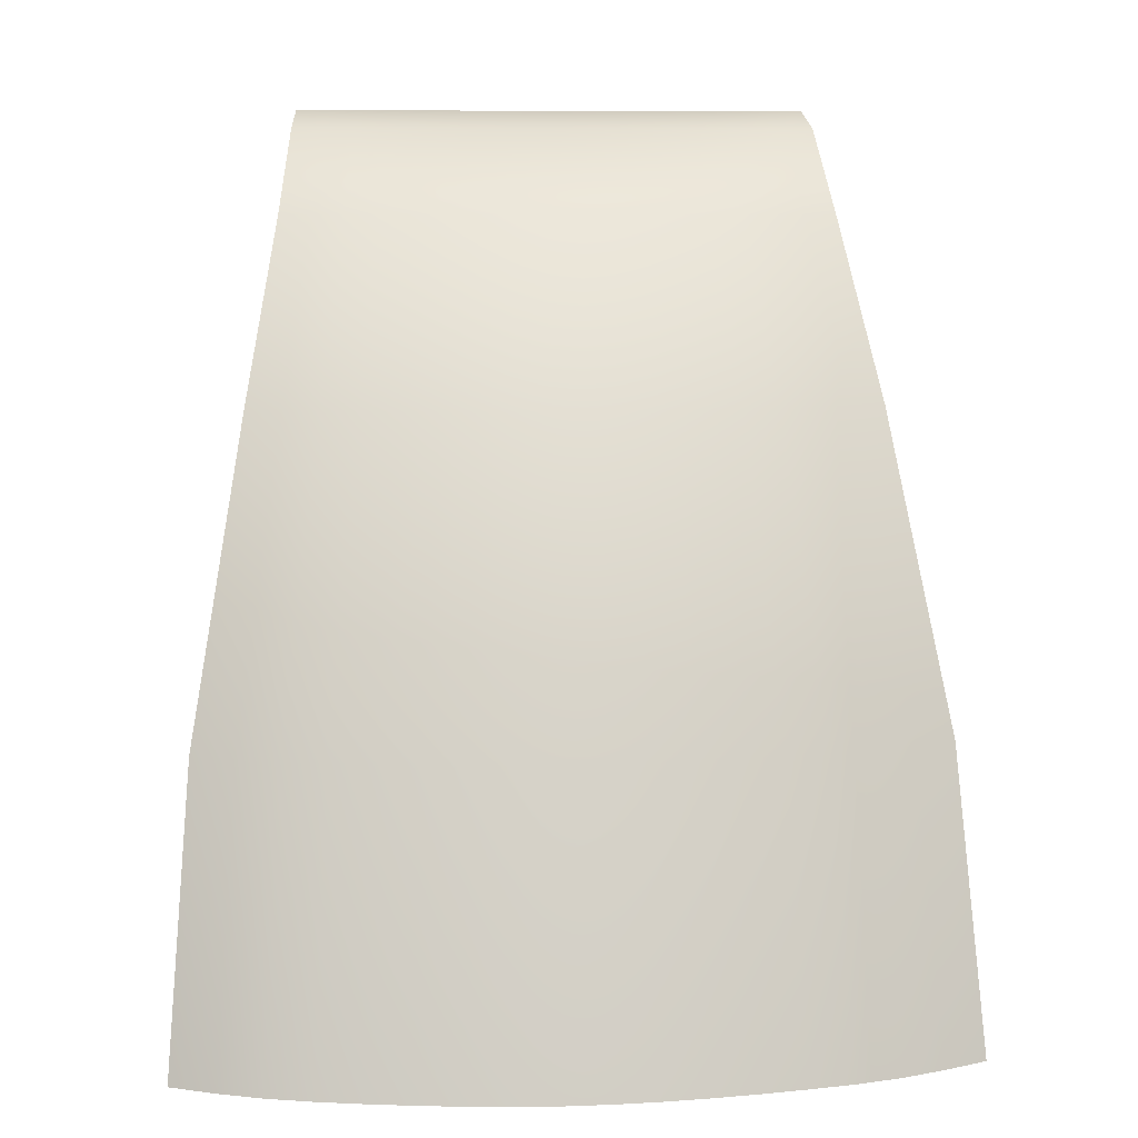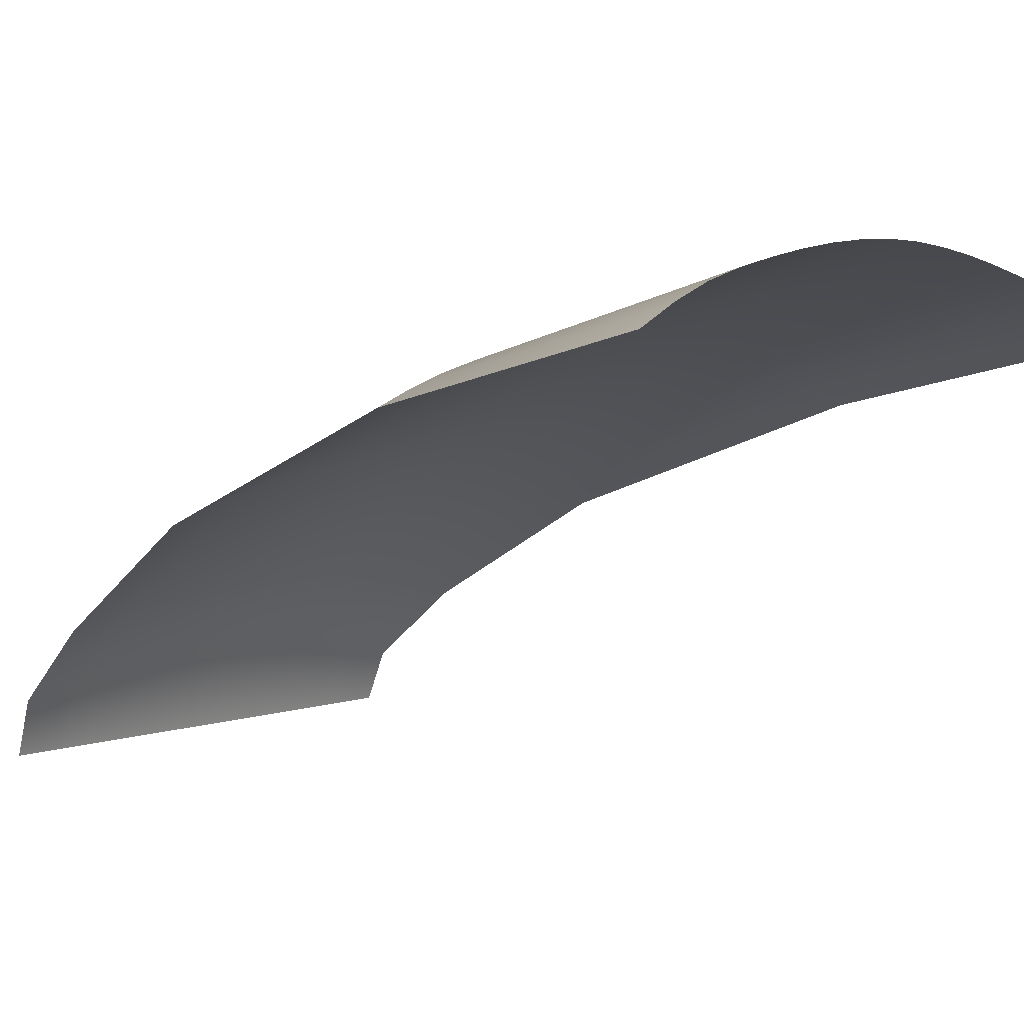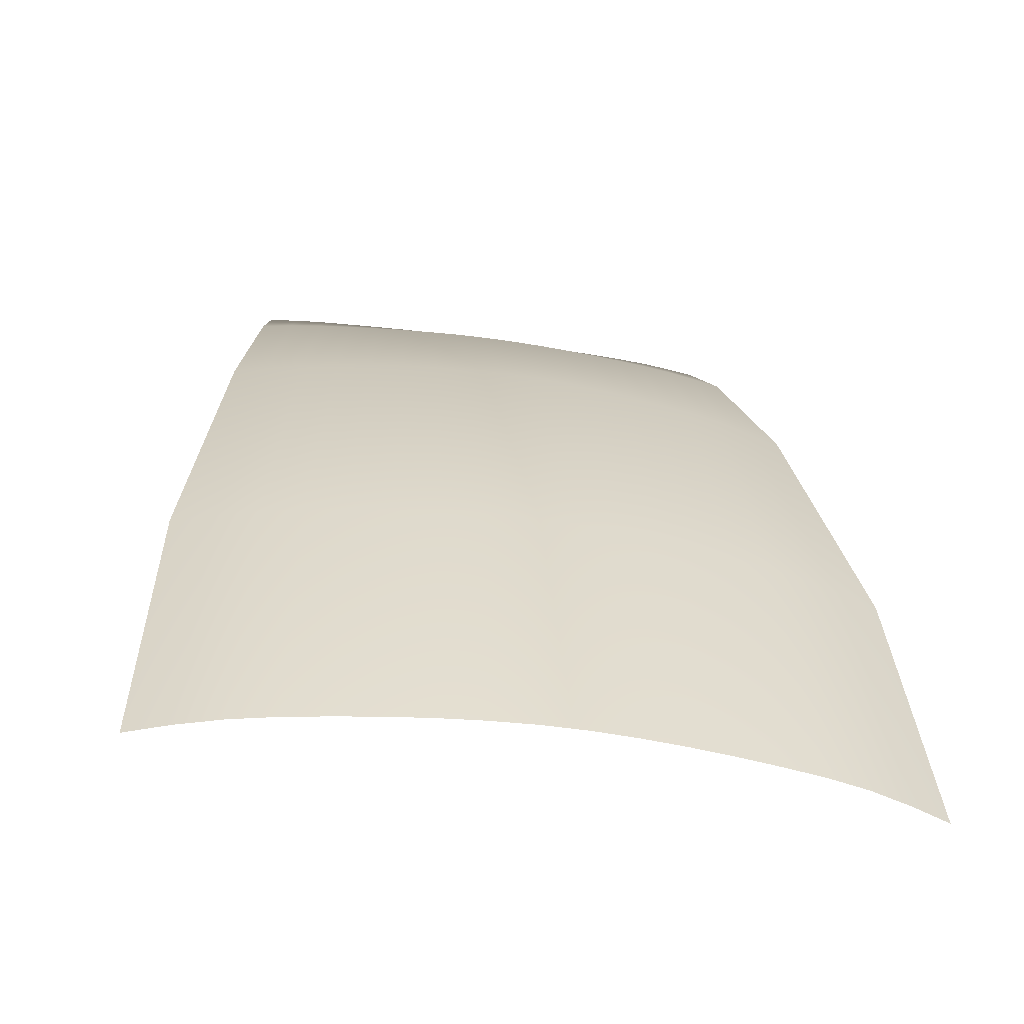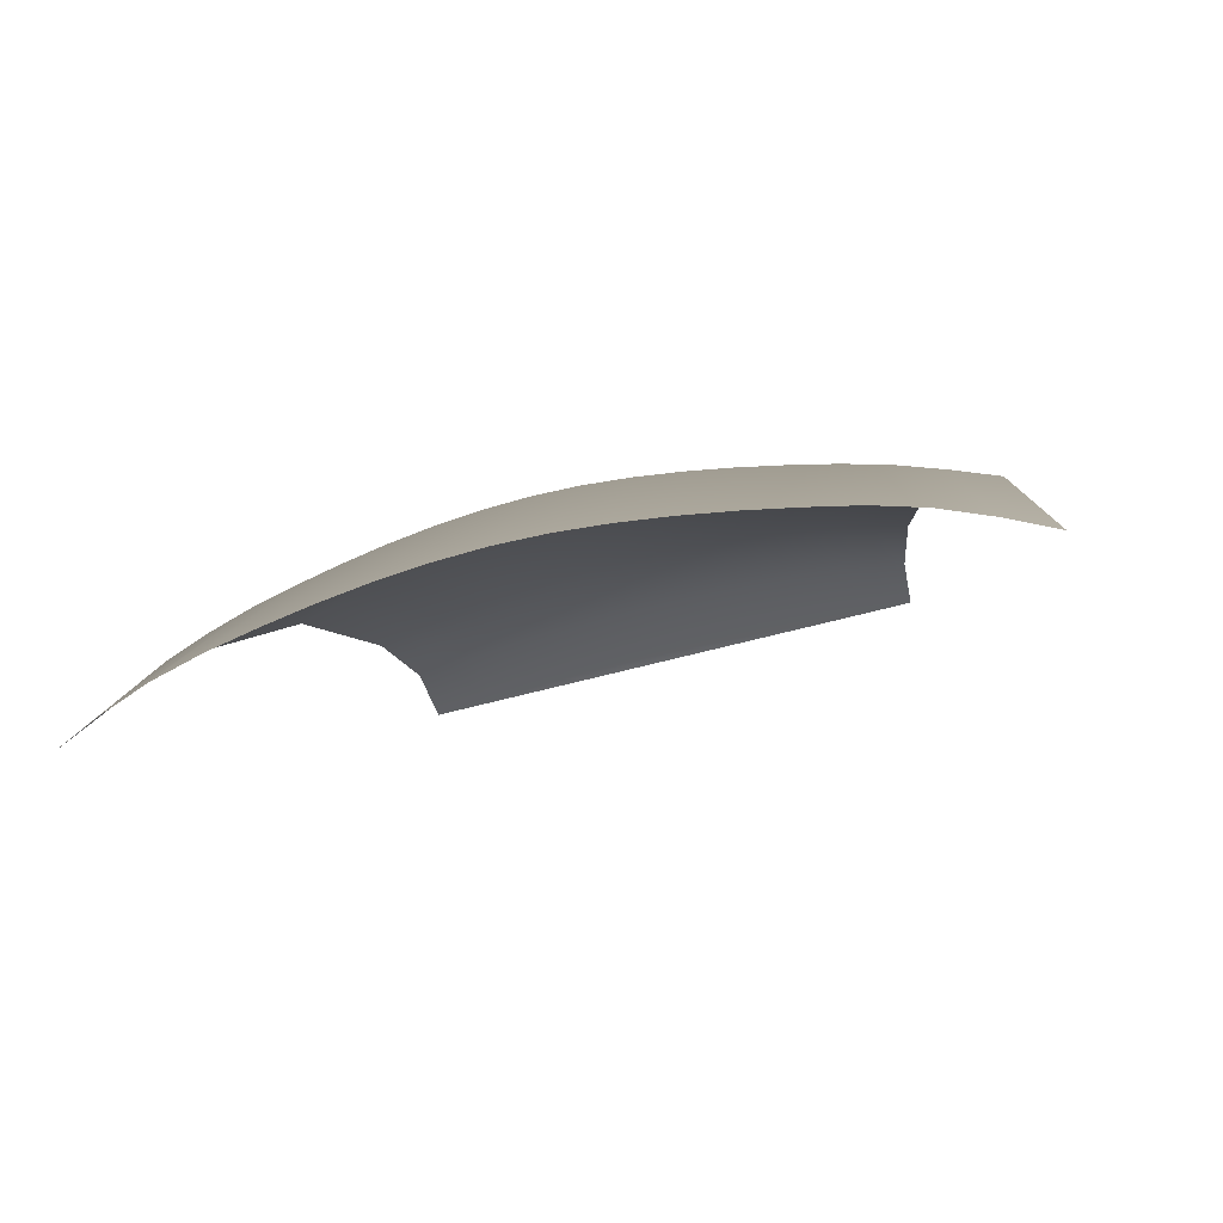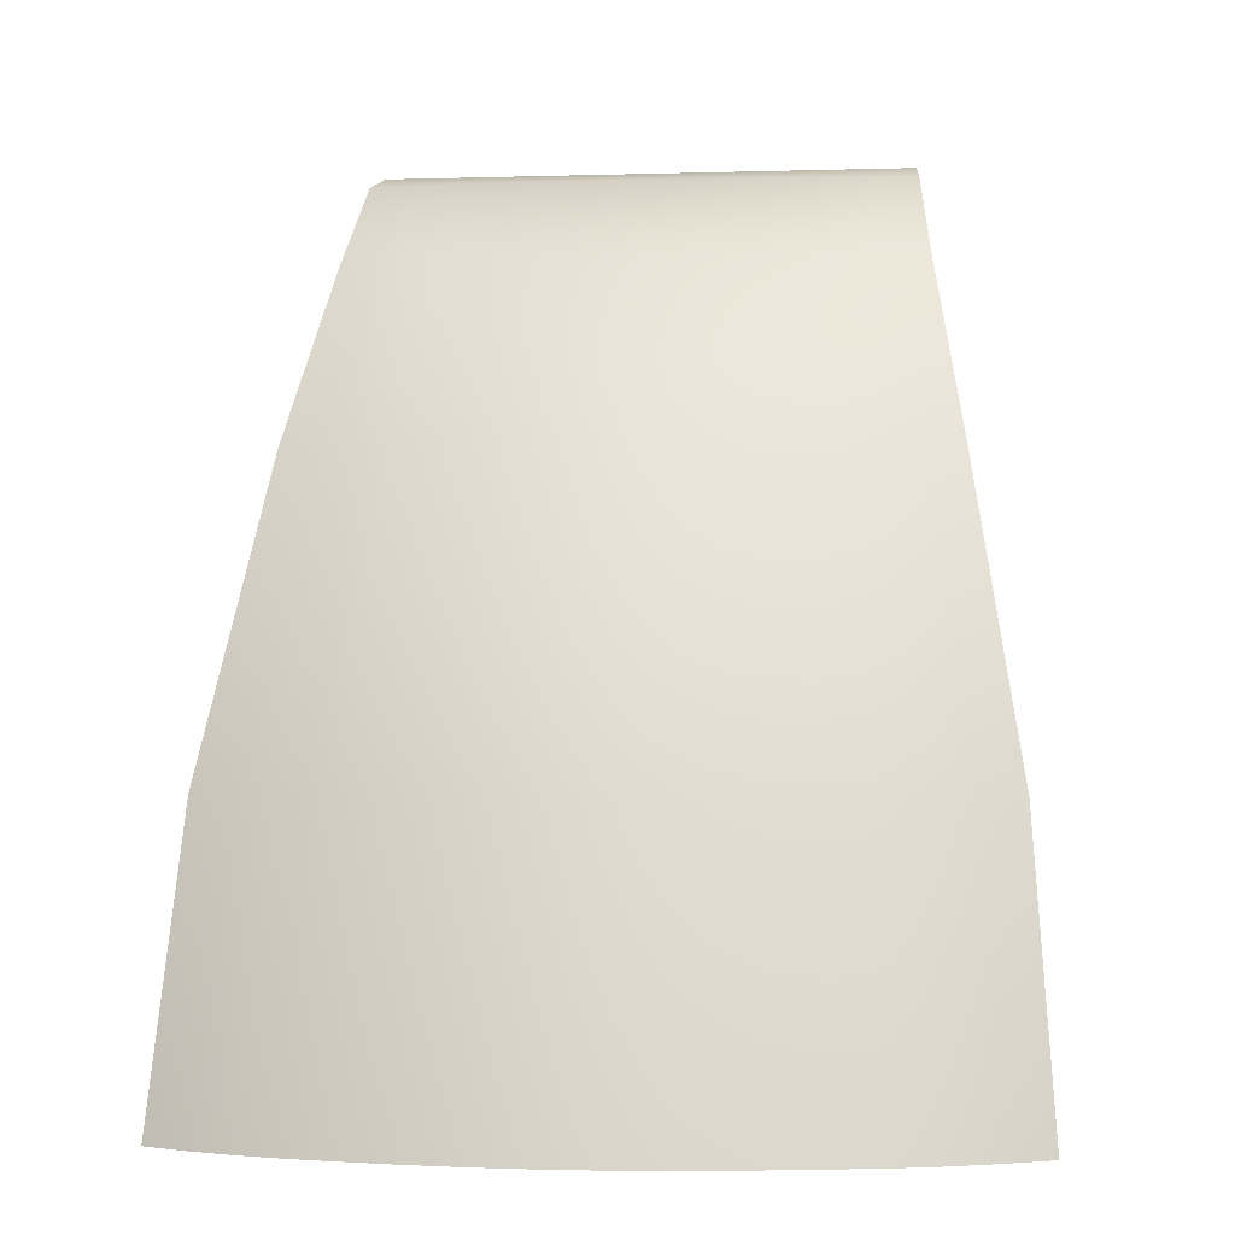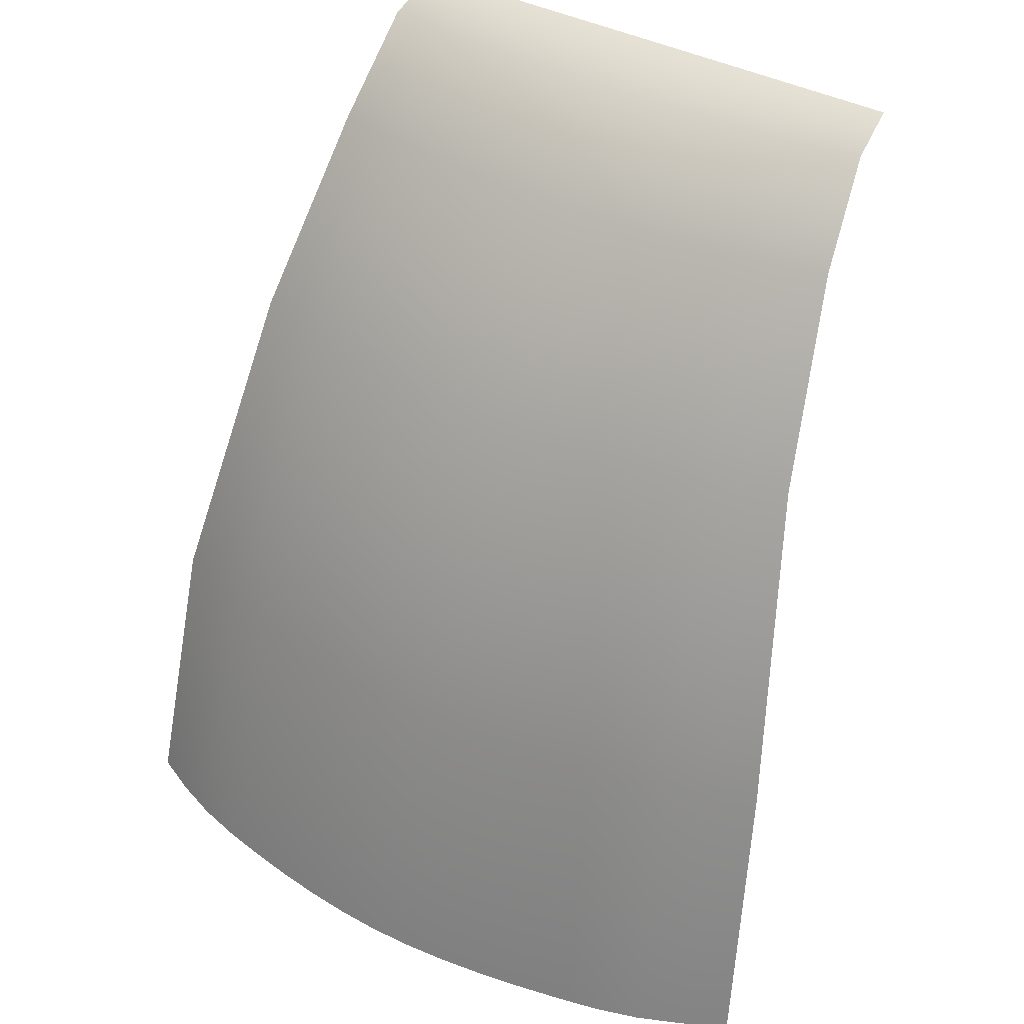
<metadata>
{"format":"obj","ext":"obj","renderer":"f3d","projection":"perspective","resolution":1024,"background":"white","views":[{"elev":7.9,"azim":-4.3,"up":"+Y"},{"elev":4.3,"azim":-49.9,"up":"+Z"},{"elev":-38.9,"azim":-10.3,"up":"+Y"},{"elev":-66.4,"azim":14.7,"up":"+Y"},{"elev":-1.7,"azim":6.6,"up":"+Y"},{"elev":41.4,"azim":31.9,"up":"+Y"}]}
</metadata>
<code>
o WaterFall1
v 95.29 4.113 -89.05
v 96.31 4.113 -89.05
v 97.33 4.113 -89.05
v 98.35 4.113 -89.05
v 98.55 4.113 -89.05
v 97.53 4.113 -89.05
v 97.73 4.113 -89.05
v 97.94 4.113 -89.05
v 98.14 4.113 -89.05
v 96.51 4.113 -89.05
v 96.72 4.113 -89.05
v 96.92 4.113 -89.05
v 97.12 4.113 -89.05
v 95.49 4.113 -89.05
v 95.7 4.113 -89.05
v 95.9 4.113 -89.05
v 96.1 4.113 -89.05
v 95.08 4.113 -89.05
v 94.61 -1.761 -86
v 96.08 -1.761 -85.66
v 97.55 -1.761 -85.7
v 99.02 -1.761 -86.09
v 99.32 -1.761 -86.24
v 97.85 -1.761 -85.75
v 98.14 -1.761 -85.81
v 98.43 -1.761 -85.88
v 98.73 -1.761 -85.97
v 96.38 -1.761 -85.64
v 96.67 -1.761 -85.63
v 96.96 -1.761 -85.64
v 97.26 -1.761 -85.66
v 94.91 -1.761 -85.89
v 95.2 -1.761 -85.81
v 95.49 -1.761 -85.75
v 95.79 -1.761 -85.7
v 94.32 -1.761 -86.14
v 95.47 3.983 -88.61
v 95.27 3.983 -88.63
v 97.75 3.983 -88.6
v 97.54 3.983 -88.59
v 95.89 3.983 -88.59
v 95.68 3.983 -88.6
v 98.16 3.983 -88.63
v 97.95 3.983 -88.61
v 96.3 3.983 -88.57
v 96.09 3.983 -88.58
v 98.58 3.983 -88.69
v 98.37 3.983 -88.66
v 96.71 3.983 -88.57
v 96.51 3.983 -88.57
v 95.06 3.983 -88.66
v 97.13 3.983 -88.57
v 96.92 3.983 -88.57
v 97.33 3.983 -88.58
v 95.2 3.409 -88.09
v 97.57 3.409 -88
v 95.63 3.409 -88.02
v 98.01 3.409 -88.05
v 96.06 3.409 -87.98
v 98.44 3.409 -88.13
v 96.49 3.409 -87.96
v 94.98 3.409 -88.13
v 96.92 3.409 -87.96
v 97.35 3.409 -87.98
v 95.41 3.409 -88.05
v 97.79 3.409 -88.02
v 95.85 3.409 -88
v 98.22 3.409 -88.09
v 96.28 3.409 -87.96
v 98.65 3.409 -88.18
v 96.71 3.409 -87.95
v 97.14 3.409 -87.96
v 95.02 2.203 -87.28
v 97.65 2.203 -87.12
v 95.5 2.203 -87.17
v 98.14 2.203 -87.22
v 95.98 2.203 -87.09
v 98.62 2.203 -87.36
v 96.46 2.203 -87.04
v 94.78 2.203 -87.36
v 96.94 2.203 -87.04
v 97.41 2.203 -87.09
v 95.26 2.203 -87.22
v 97.89 2.203 -87.17
v 95.74 2.203 -87.12
v 98.38 2.203 -87.28
v 96.22 2.203 -87.06
v 98.85 2.203 -87.44
v 96.7 2.203 -87.03
v 97.18 2.203 -87.06
v 94.73 0.1613 -86.47
v 97.79 0.1613 -86.26
v 95.29 0.1613 -86.32
v 98.35 0.1613 -86.38
v 95.84 0.1613 -86.21
v 98.9 0.1613 -86.56
v 96.4 0.1613 -86.15
v 94.45 0.1613 -86.58
v 96.96 0.1613 -86.15
v 97.51 0.1613 -86.21
v 95.01 0.1613 -86.39
v 98.07 0.1613 -86.32
v 95.57 0.1613 -86.26
v 98.62 0.1613 -86.46
v 96.12 0.1613 -86.17
v 99.18 0.1613 -86.68
v 96.68 0.1613 -86.14
v 97.23 0.1613 -86.17
f 101 91 19 32
f 102 92 24 25
f 103 93 33 34
f 104 94 26 27
f 105 95 35 20
f 106 96 22 23
f 107 97 28 29
f 91 98 36 19
f 108 99 30 31
f 92 100 21 24
f 93 101 32 33
f 94 102 25 26
f 95 103 34 35
f 96 104 27 22
f 97 105 20 28
f 99 107 29 30
f 100 108 31 21
f 3 13 52 54
f 12 11 49 53
f 10 2 45 50
f 4 9 43 48
f 17 16 41 46
f 8 7 39 44
f 15 14 37 42
f 6 3 54 40
f 13 12 53 52
f 1 18 51 38
f 11 10 50 49
f 5 4 48 47
f 2 17 46 45
f 9 8 44 43
f 16 15 42 41
f 7 6 40 39
f 14 1 38 37
f 54 52 72 64
f 53 49 71 63
f 50 45 69 61
f 48 43 68 60
f 46 41 67 59
f 44 39 66 58
f 42 37 65 57
f 40 54 64 56
f 52 53 63 72
f 38 51 62 55
f 49 50 61 71
f 47 48 60 70
f 45 46 59 69
f 43 44 58 68
f 41 42 57 67
f 39 40 56 66
f 37 38 55 65
f 64 72 90 82
f 63 71 89 81
f 61 69 87 79
f 60 68 86 78
f 59 67 85 77
f 58 66 84 76
f 57 65 83 75
f 56 64 82 74
f 72 63 81 90
f 55 62 80 73
f 71 61 79 89
f 70 60 78 88
f 69 59 77 87
f 68 58 76 86
f 67 57 75 85
f 66 56 74 84
f 65 55 73 83
f 82 90 108 100
f 81 89 107 99
f 79 87 105 97
f 78 86 104 96
f 77 85 103 95
f 76 84 102 94
f 75 83 101 93
f 74 82 100 92
f 90 81 99 108
f 73 80 98 91
f 89 79 97 107
f 88 78 96 106
f 87 77 95 105
f 86 76 94 104
f 85 75 93 103
f 84 74 92 102
f 83 73 91 101

</code>
